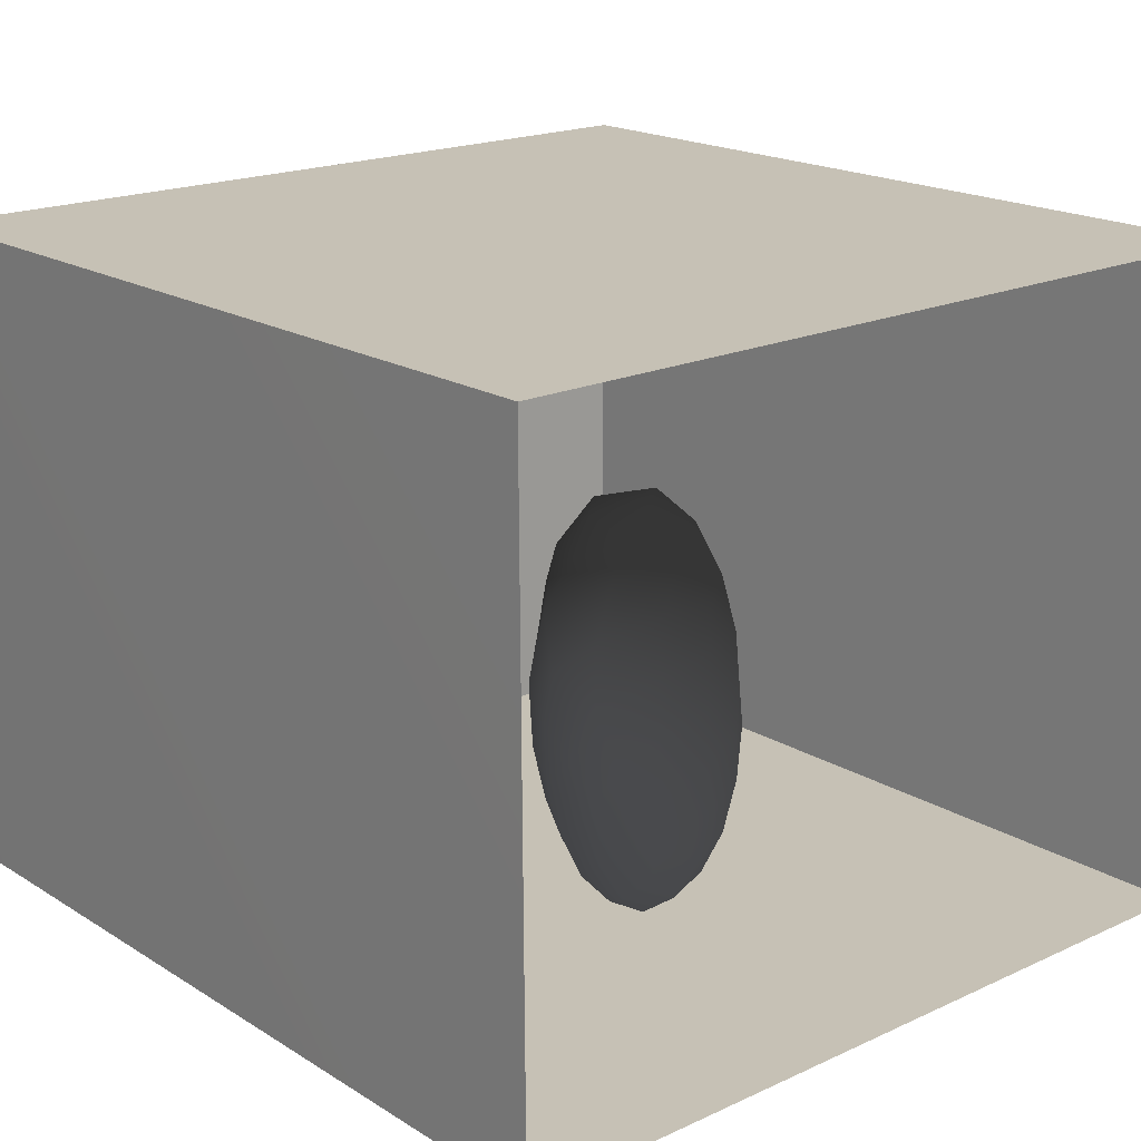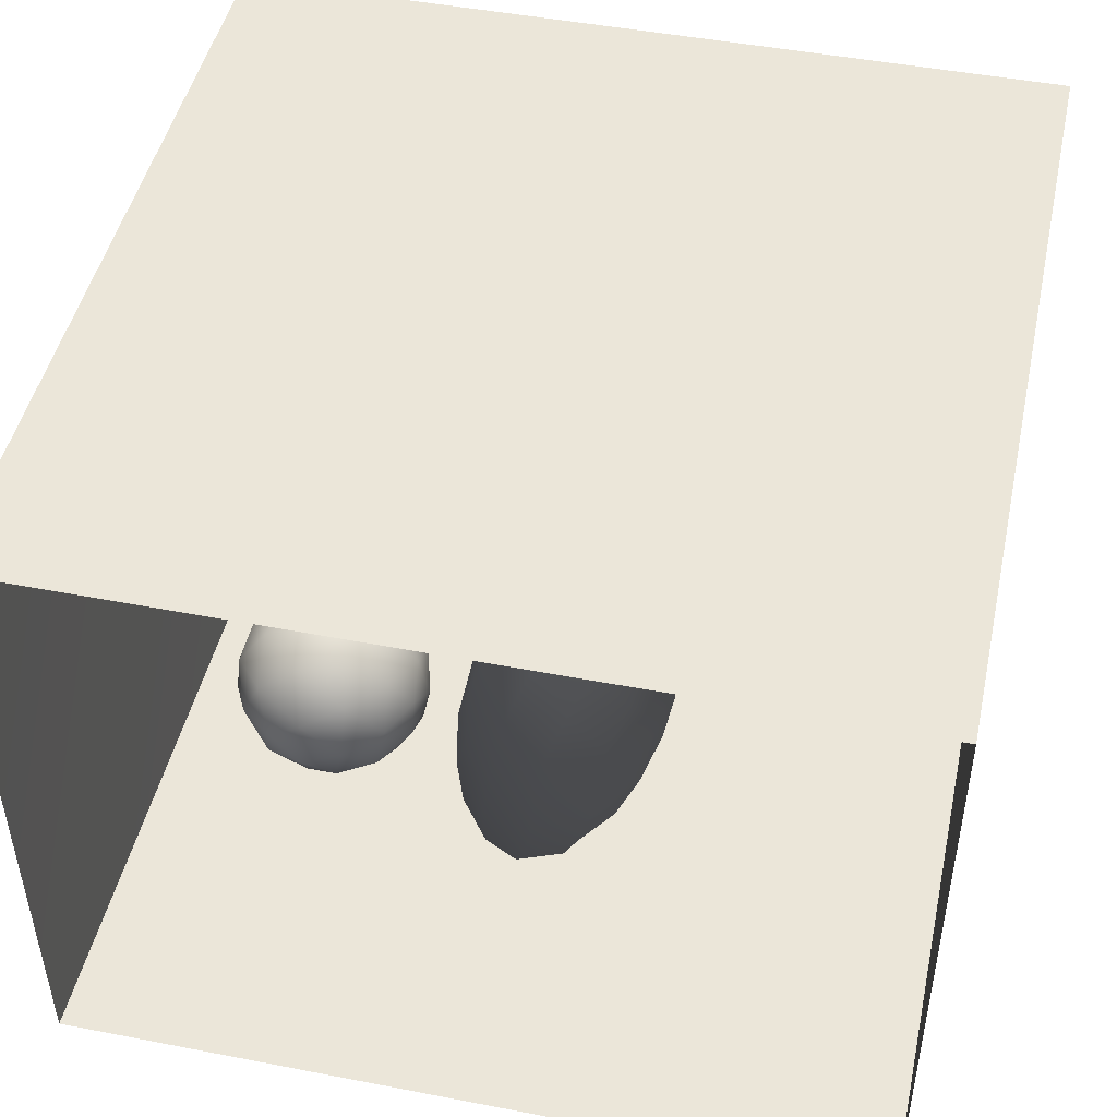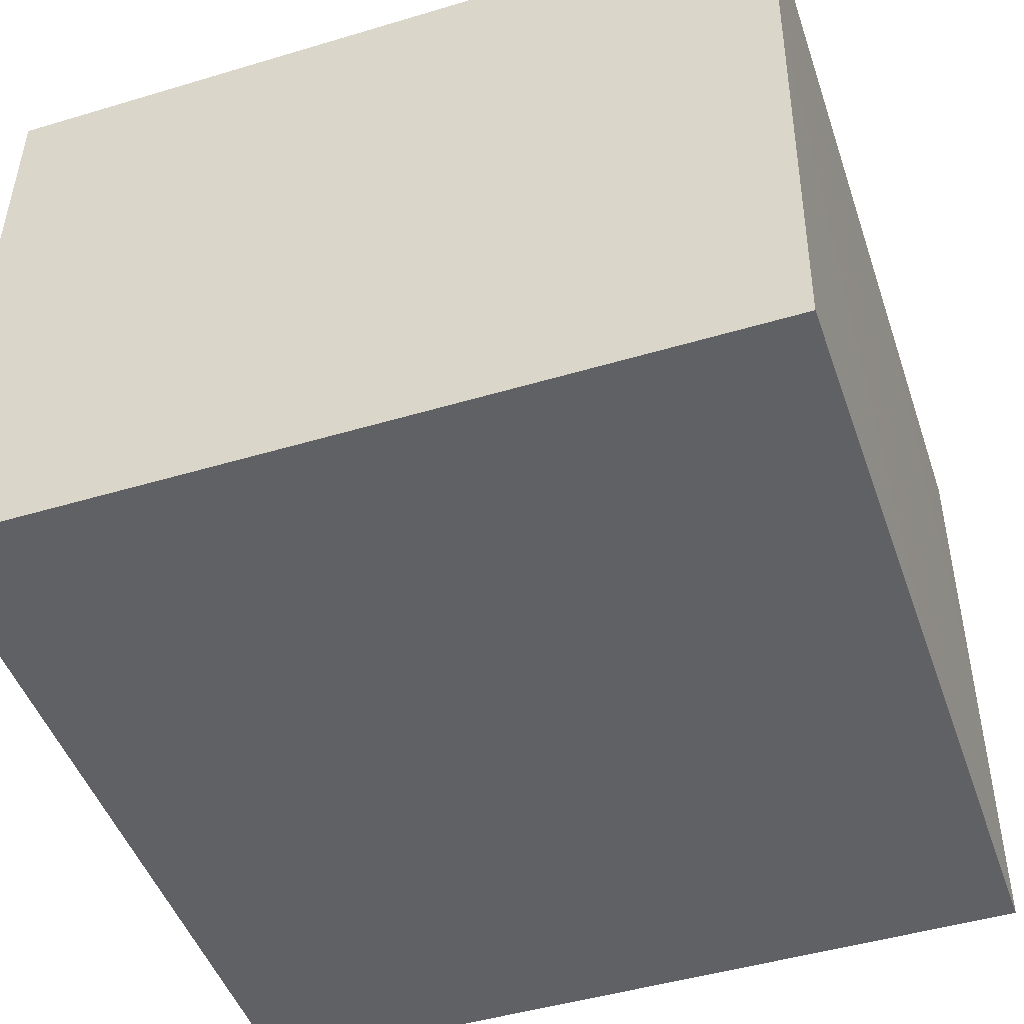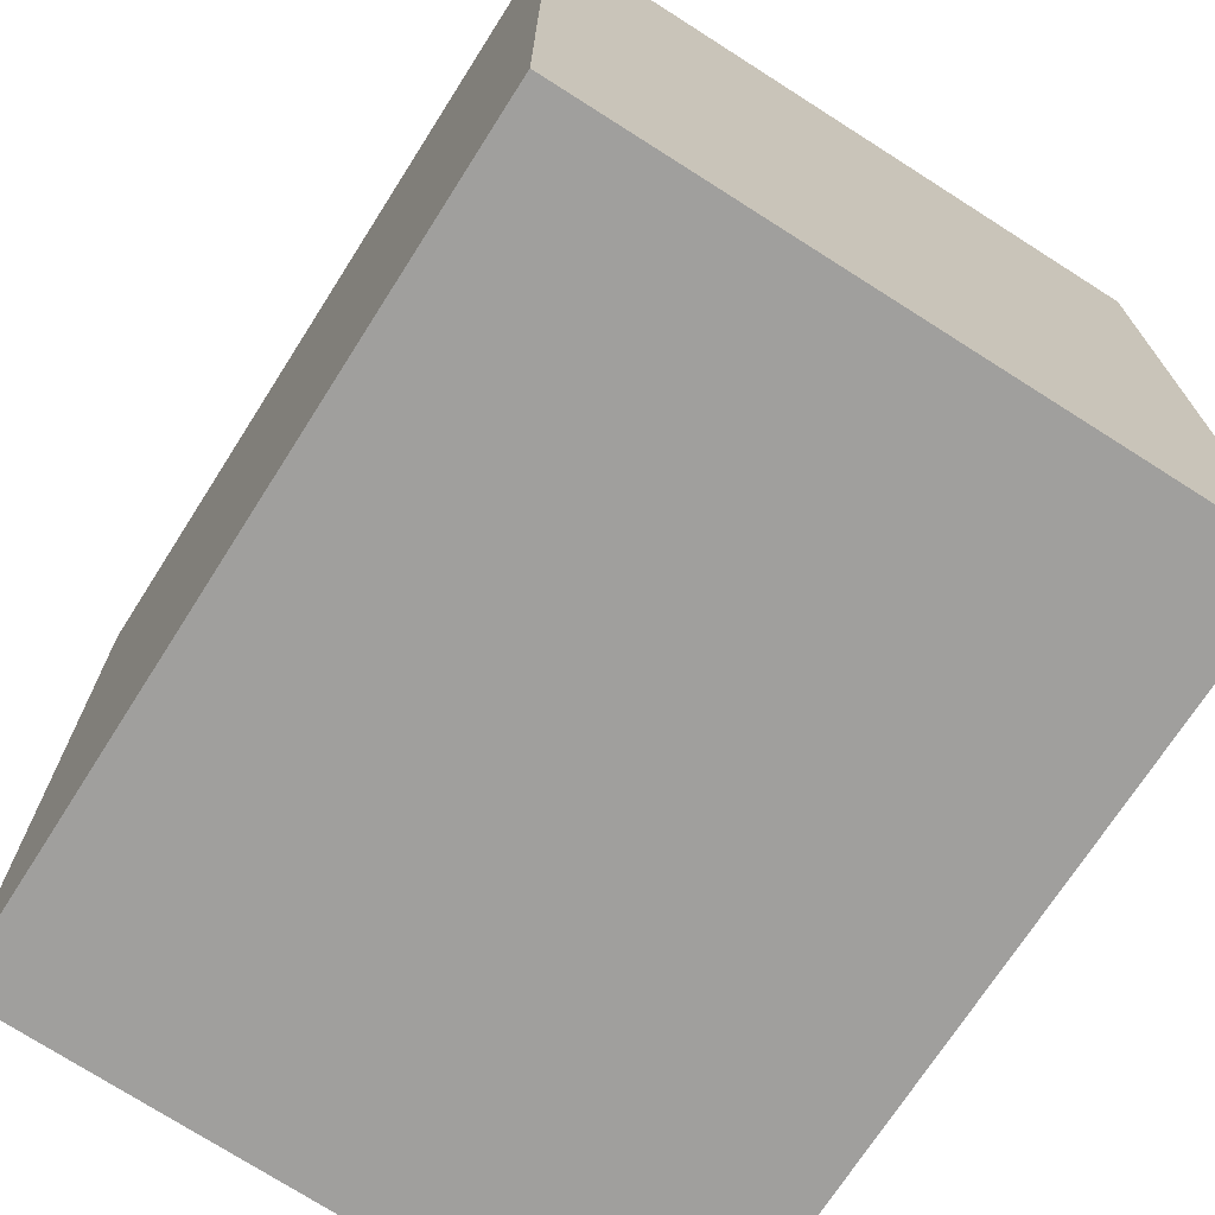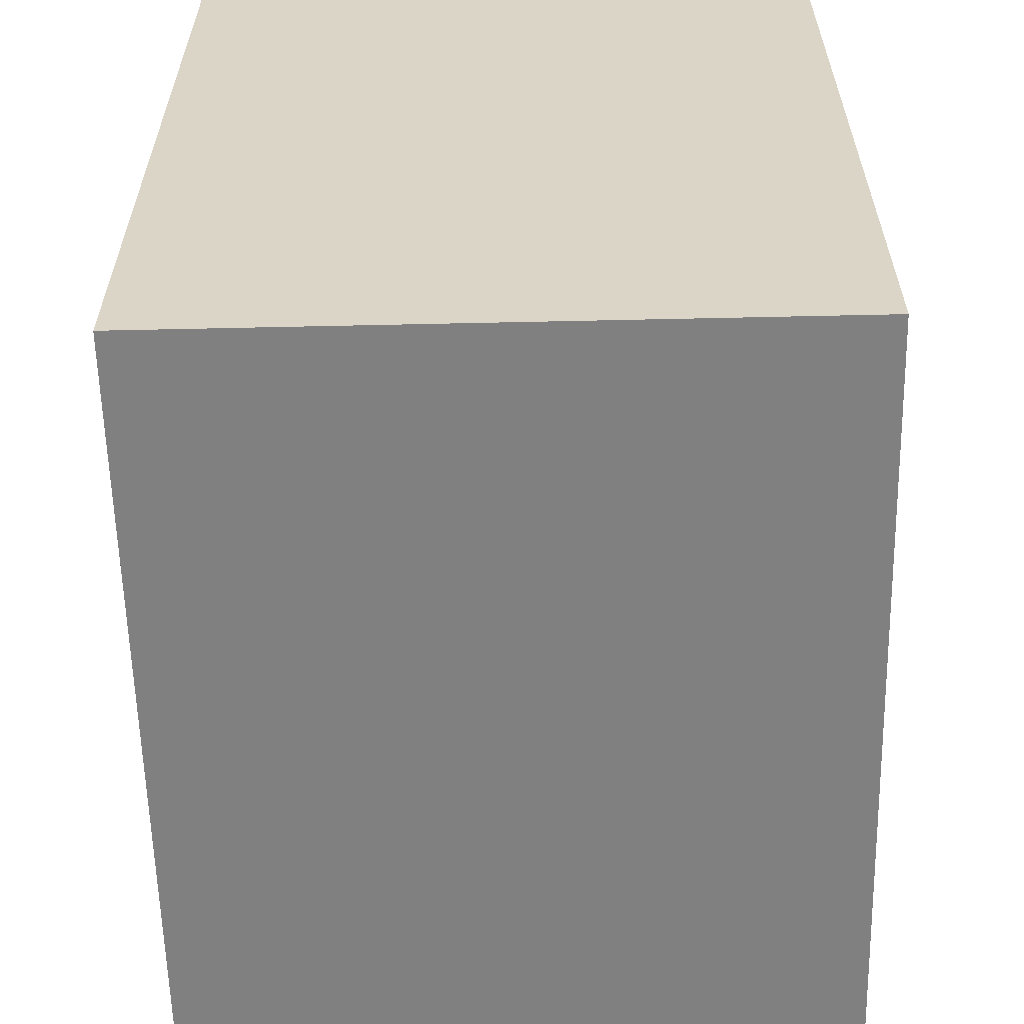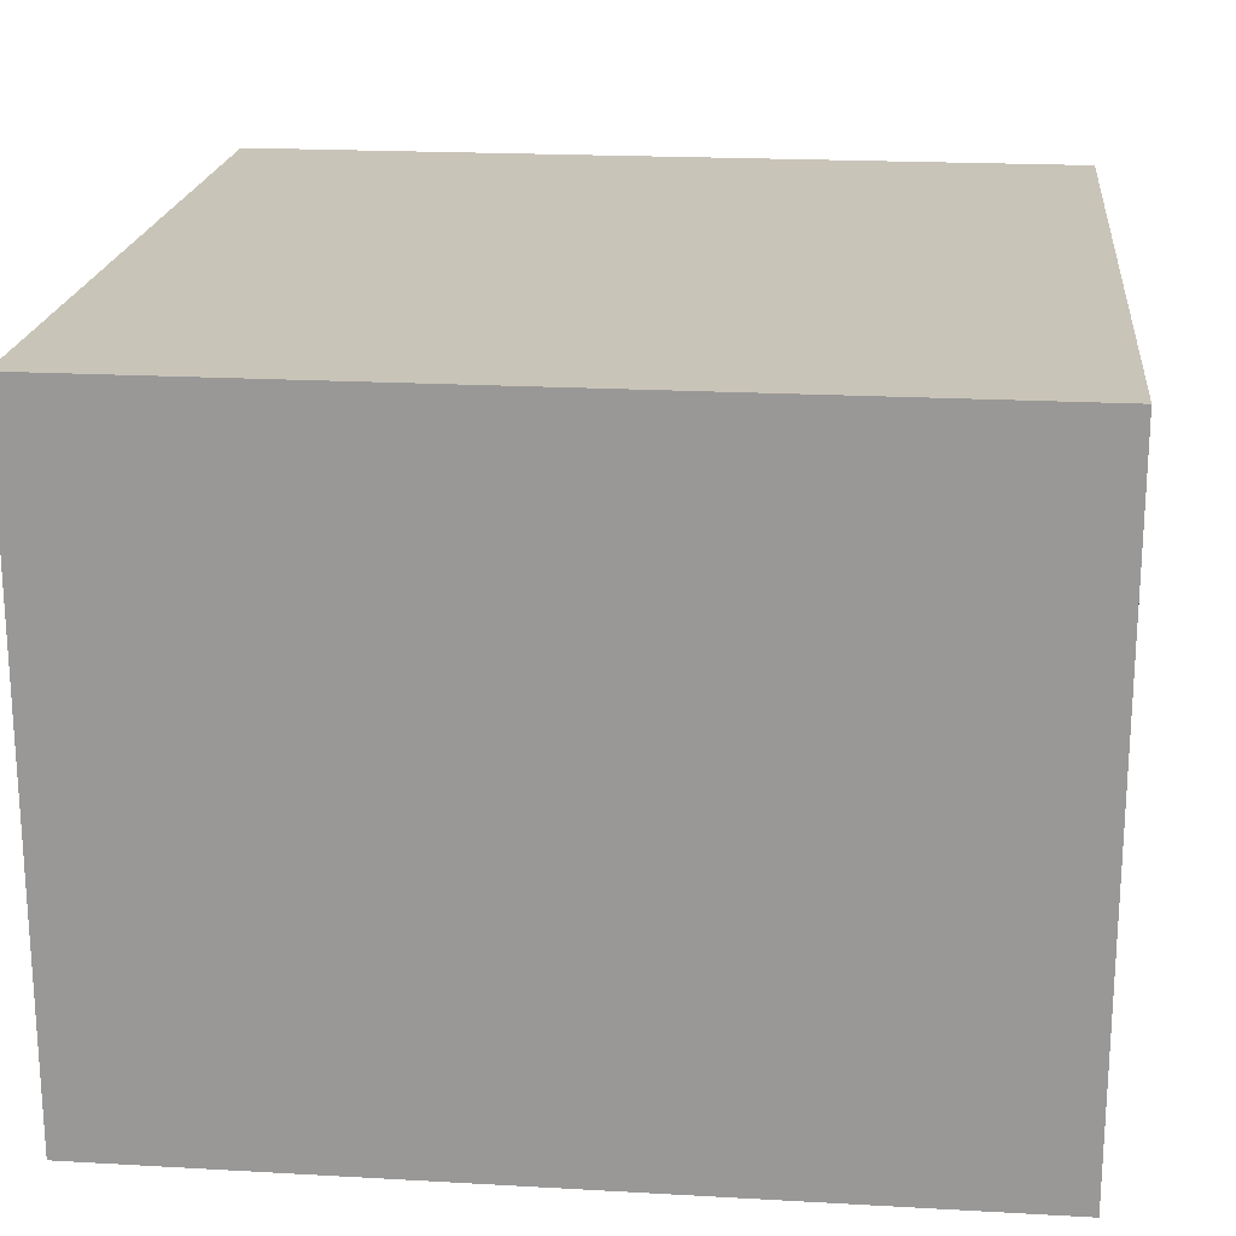
<metadata>
{"format":"obj","ext":"obj","renderer":"f3d","projection":"perspective","resolution":1024,"background":"white","views":[{"elev":18.8,"azim":-41.2,"up":"+Y"},{"elev":47.1,"azim":12.3,"up":"+Y"},{"elev":-47.5,"azim":-161.4,"up":"+Y"},{"elev":-71.4,"azim":57.5,"up":"+Z"},{"elev":-60.1,"azim":91.3,"up":"+Z"},{"elev":20.2,"azim":95.9,"up":"+Y"}]}
</metadata>
<code>
v -0.05653 0.04869 0.2837
v -0.008138 0.04769 0.1988
v 0.0227 0.05798 0.2893
v -0.09704 0.06288 0.2128
v -0.06628 0.08361 0.1386
v 0.03515 0.09333 0.1238
v -0.03353 0.1041 0.3594
v 0.07624 0.07702 0.2212
v -0.1351 0.1081 0.2937
v -0.1567 0.1349 0.1788
v -0.1078 0.1744 0.3665
v 0.08067 0.1247 0.3317
v -0.1827 0.2076 0.2831
v -0.001261 0.199 0.4008
v -0.08104 0.1605 0.06508
v 0.1548 0.1525 0.1996
v -0.1105 0.2756 0.3824
v -0.1934 0.2396 0.1481
v 0.01885 0.312 0.4153
v 0.06883 0.1675 0.0526
v 0.1199 0.2241 0.3619
v -0.1423 0.278 0.03756
v -0.01768 0.2397 -0.009784
v 0.1139 0.2648 -0.005433
v 0.1689 0.2164 0.0884
v 0.1974 0.2541 0.2826
v 0.2174 0.2494 0.1728
v 0.2492 0.3422 0.2338
v 0.1574 0.3485 0.3665
v -0.2073 0.3609 0.122
v -0.09677 0.3895 0.3834
v -0.1983 0.3388 0.2741
v 0.03274 0.3354 -0.06315
v 0.2343 0.3226 0.07743
v -0.2076 0.443 0.209
v -0.1572 0.4062 0.01005
v -0.07779 0.3305 -0.03327
v 0.02777 0.431 0.4088
v -0.1645 0.4528 0.3075
v 0.1607 0.3671 -0.0426
v -0.06249 0.4255 -0.07159
v 0.1387 0.468 0.3796
v 0.2593 0.4334 0.02229
v -0.1708 0.5611 0.2406
v -0.2004 0.4928 0.1015
v 0.2881 0.4308 0.1573
v 0.04662 0.551 0.3847
v 0.2354 0.4436 0.3027
v -0.07781 0.5134 0.364
v 0.06387 0.441 -0.1031
v -0.1362 0.5471 -0.02798
v 0.1878 0.4815 -0.07857
v -0.04831 0.6378 0.3297
v -0.178 0.6159 0.1035
v 0.3093 0.5392 0.09191
v 0.2863 0.5555 0.2299
v 0.1858 0.5664 0.3409
v -0.02317 0.5193 -0.1082
v 0.2688 0.5359 -0.02119
v 0.08506 0.559 -0.1319
v -0.1281 0.7049 0.2002
v 0.09037 0.6694 0.3436
v 0.2122 0.6039 -0.09855
v 0.2274 0.6734 0.2841
v 0.3114 0.6647 0.152
v 0.3023 0.6424 0.005501
v -0.03702 0.6279 -0.1106
v 0.1095 0.6773 -0.1434
v 0.2502 0.788 0.2118
v 0.1388 0.7669 0.2915
v -0.008128 0.7451 -0.1147
v 0.003097 0.7626 0.2843
v -0.06544 0.8211 0.1756
v 0.1187 0.8104 -0.1336
v 0.2384 0.7271 -0.09279
v 0.3098 0.7708 0.06075
v 0.09824 0.8758 0.2252
v -0.1212 0.732 0.009261
v 0.25 0.8962 0.1203
v -0.01666 0.8518 -0.06713
v -0.06601 0.8608 0.05175
v 0.002691 0.9147 0.1327
v 0.2501 0.8664 -0.05249
v 0.1073 0.9394 -0.07648
v 0.006511 0.9397 0.02462
v 0.1129 0.9736 0.1075
v 0.2182 0.9605 0.01909
v 0.001062 0.2234 0.2171
v 0.03099 0.4318 0.1585
v 0.1252 0.835 0.05343
v 0.02415 0.6574 -0.01881
v 0.01638 0.7667 0.008078
v 0.2051 0.7217 0.1408
v 0.03217 0.7526 0.127
v 0.1447 0.6862 0.02662
v 0.1787 0.541 0.06806
v -0.002428 0.619 0.1438
v 0.1711 0.6293 0.1692
v 0.08807 0.7517 -0.0554
v 0.04669 0.5438 -0.006995
g leftSphere
f 75 76 66
f 77 82 73
f 46 43 55
f 72 77 73
f 43 59 55
f 77 86 82
f 53 44 49
f 8 12 3
f 3 12 7
f 2 8 3
f 74 84 83
f 74 68 71
f 79 87 86
f 2 4 5
f 38 47 49
f 76 83 79
f 50 58 60
f 46 34 43
f 30 22 18
f 75 66 63
f 20 25 16
f 6 15 20
f 52 50 60
f 2 3 1
f 36 45 51
f 66 55 59
f 16 26 21
f 16 25 27
f 50 52 40
f 13 10 9
f 24 25 20
f 44 39 49
f 14 19 17
f 24 23 33
f 31 19 38
f 22 15 18
f 43 34 40
f 31 39 32
f 16 8 6
f 21 26 29
f 57 56 64
f 47 62 53
f 3 7 1
f 29 48 42
f 30 45 36
f 76 69 65
f 28 34 46
f 17 11 14
f 46 56 48
f 84 80 85
f 43 52 59
f 77 69 79
f 56 55 65
f 67 51 78
f 75 83 76
f 17 32 13
f 48 28 46
f 6 8 2
f 79 69 76
f 44 45 35
f 5 6 2
f 16 12 8
f 58 41 51
f 21 12 16
f 48 56 57
f 58 51 67
f 23 15 22
f 27 34 28
f 73 81 78
f 14 12 21
f 10 15 5
f 80 84 74
f 29 19 21
f 70 77 72
f 24 34 25
f 28 26 27
f 49 39 31
f 40 33 50
f 83 84 87
f 5 15 6
f 17 19 31
f 38 29 42
f 49 47 53
f 68 67 71
f 9 11 13
f 42 47 38
f 65 66 76
f 1 4 2
f 85 81 82
f 68 60 67
f 16 6 20
f 79 86 77
f 13 11 17
f 86 85 82
f 39 44 35
f 64 56 65
f 78 61 73
f 79 83 87
f 54 61 78
f 87 84 86
f 73 61 72
f 84 85 86
f 48 57 42
f 59 63 66
f 25 34 27
f 14 11 7
f 28 48 29
f 29 26 28
f 51 54 78
f 70 62 64
f 20 23 24
f 54 45 44
f 32 30 18
f 74 75 68
f 71 80 74
f 65 55 66
f 74 83 75
f 56 46 55
f 53 72 61
f 71 78 80
f 62 47 57
f 71 67 78
f 58 67 60
f 80 81 85
f 13 18 10
f 59 52 63
f 21 19 14
f 44 53 61
f 9 4 1
f 77 70 69
f 37 23 22
f 1 7 9
f 5 4 10
f 62 57 64
f 80 78 81
f 33 23 37
f 40 34 24
f 32 18 13
f 50 41 58
f 75 63 68
f 37 41 33
f 10 4 9
f 7 11 9
f 63 52 60
f 57 47 42
f 49 31 38
f 35 32 39
f 31 32 17
f 73 82 81
f 30 32 35
f 20 15 23
f 27 26 16
f 35 45 30
f 36 37 22
f 7 12 14
f 36 41 37
f 18 15 10
f 70 64 69
f 33 41 50
f 54 44 61
f 24 33 40
f 51 45 54
f 40 52 43
f 38 19 29
f 51 41 36
f 72 62 70
f 22 30 36
f 53 62 72
f 69 64 65
f 63 60 68
v -0.5875 0.25 0
v -0.3375 0.25 0
v -0.3639 0.3618 0
v -0.3563 0.2986 0.08187
v -0.3653 0.3047 -0.1006
v -0.4035 0.3998 -0.07876
v -0.4327 0.4461 0.009191
v -0.3639 0.1884 0.09343
v -0.4106 0.388 0.1104
v -0.3675 0.1916 -0.1033
v -0.3585 0.1498 -8.755e-05
v -0.4211 0.2517 -0.1866
v -0.4442 0.3644 -0.1699
v -0.4851 0.4553 -0.09934
v -0.4094 0.2741 0.1738
v -0.5273 0.4926 -0.006295
v -0.4427 0.1371 -0.1697
v -0.436 0.1464 0.1697
v -0.5119 0.4644 0.104
v -0.4147 0.08009 0.06147
v -0.5002 0.3742 0.1986
v -0.4134 0.0815 -0.06174
v -0.5965 0.4833 -0.08926
v -0.5029 0.1961 -0.229
v -0.5492 0.415 -0.1838
v -0.5182 0.3029 -0.2343
v -0.5068 0.2362 0.2362
v -0.5332 0.122 0.2078
v -0.5008 0.04827 -0.1195
v -0.6272 0.4944 0.03432
v -0.5147 0.0433 0.1203
v -0.5564 0.1021 -0.1991
v -0.6521 0.4311 -0.1598
v -0.502 0.01518 -0.007365
v -0.6067 0.3224 0.2385
v -0.7093 0.4586 -0.06459
v -0.6208 0.4404 0.1585
v -0.6098 0.2073 -0.2453
v -0.6151 0.1857 0.24
v -0.6041 0.02082 -0.0985
v -0.738 0.44 0.06104
v -0.6256 0.06837 0.1675
v -0.6395 0.3351 -0.2293
v -0.7003 0.2569 0.223
v -0.7983 0.3769 -0.04453
v -0.7289 0.364 0.1717
v -0.6823 0.1056 -0.1807
v -0.6181 0.005694 0.04337
v -0.7402 0.3706 -0.157
v -0.7259 0.2395 -0.2079
v -0.7161 0.1473 0.1882
v -0.8113 0.3382 0.06798
v -0.7263 0.04958 -0.05535
v -0.7281 0.0603 0.08217
v -0.7816 0.2498 0.1576
v -0.7904 0.1614 -0.1161
v -0.8002 0.2782 -0.1284
v -0.789 0.147 0.1063
v -0.835 0.2508 -0.03502
v -0.806 0.1284 0.0009649
v -0.8277 0.222 0.06329
g rightSphere
f 160 161 159
f 159 161 152
f 156 160 159
f 134 120 131
f 153 156 147
f 155 158 151
f 139 128 127
f 116 123 130
f 112 117 124
f 150 149 143
f 126 112 124
f 139 127 135
f 152 155 146
f 120 111 108
f 110 105 102
f 132 117 129
f 138 126 124
f 106 105 113
f 127 128 118
f 137 130 141
f 121 115 109
f 141 152 146
f 131 120 118
f 128 139 142
f 149 145 136
f 122 117 110
f 123 116 114
f 153 147 140
f 129 134 140
f 132 129 140
f 108 115 118
f 148 153 140
f 115 127 118
f 103 106 107
f 160 156 153
f 126 125 113
f 121 109 119
f 136 145 141
f 111 122 110
f 117 112 110
f 134 122 120
f 131 128 142
f 148 131 142
f 128 131 118
f 156 159 157
f 150 138 147
f 133 149 136
f 158 154 151
f 106 114 107
f 148 134 131
f 123 114 125
f 154 142 151
f 160 154 158
f 121 127 115
f 108 111 102
f 109 103 107
f 127 121 135
f 142 139 151
f 104 115 108
f 161 160 158
f 154 148 142
f 138 143 126
f 145 149 157
f 105 112 113
f 156 150 147
f 112 105 110
f 135 137 146
f 123 136 130
f 145 159 152
f 144 139 135
f 149 150 157
f 114 116 107
f 144 155 151
f 123 133 136
f 116 119 107
f 161 155 152
f 149 133 143
f 109 104 103
f 138 150 143
f 133 123 125
f 148 154 153
f 134 148 140
f 132 138 124
f 104 108 102
f 122 134 129
f 137 119 130
f 111 110 102
f 125 114 113
f 144 135 146
f 139 144 151
f 138 132 147
f 103 104 102
f 130 136 141
f 141 145 152
f 137 121 119
f 154 160 153
f 122 111 120
f 112 126 113
f 150 156 157
f 117 122 129
f 115 104 109
f 119 109 107
f 105 106 103
f 119 116 130
f 147 132 140
f 121 137 135
f 105 103 102
f 143 133 125
f 159 145 157
f 114 106 113
f 120 108 118
f 137 141 146
f 155 144 146
f 126 143 125
f 155 161 158
f 117 132 124
v   1 0 -1.04
v  -0.99 0 -1.04
v  -1.01 0  0.99
v   1 0  0.99
g floor
f 162 163 164
f 164 165 162
v   1 1.59 -1.04
v   1 1.59  0.99
v  -1.02 1.59  0.99
v  -1.02 1.59 -1.04
g ceiling
f 166 167 168
f 168 169 166
v   1 1.59 -1.04
v  -1.02 1.59 -1.04
v  -0.99 0 -1.04
v   1 0 -1.04
g backWall
f 170 171 172
f 172 173 170
v  1 1.59 0.99
v  1 1.59 -1.04
v  1 0 -1.04
v  1 0 0.99
g rightWall
f 174 175 176
f 176 177 174
v  -1.02 1.59 -1.04
v  -1.02 1.59 0.99
v  -1.01 0 0.99
v  -0.99 0 -1.04
g leftWall
f 178 179 180
f 180 181 178
v  0.23 1.58 -0.22
v  0.23 1.58 0.16
v  -0.24 1.58 0.16
v  -0.24 1.58 -0.22
g light
f 182 183 184
f 184 185 182

</code>
